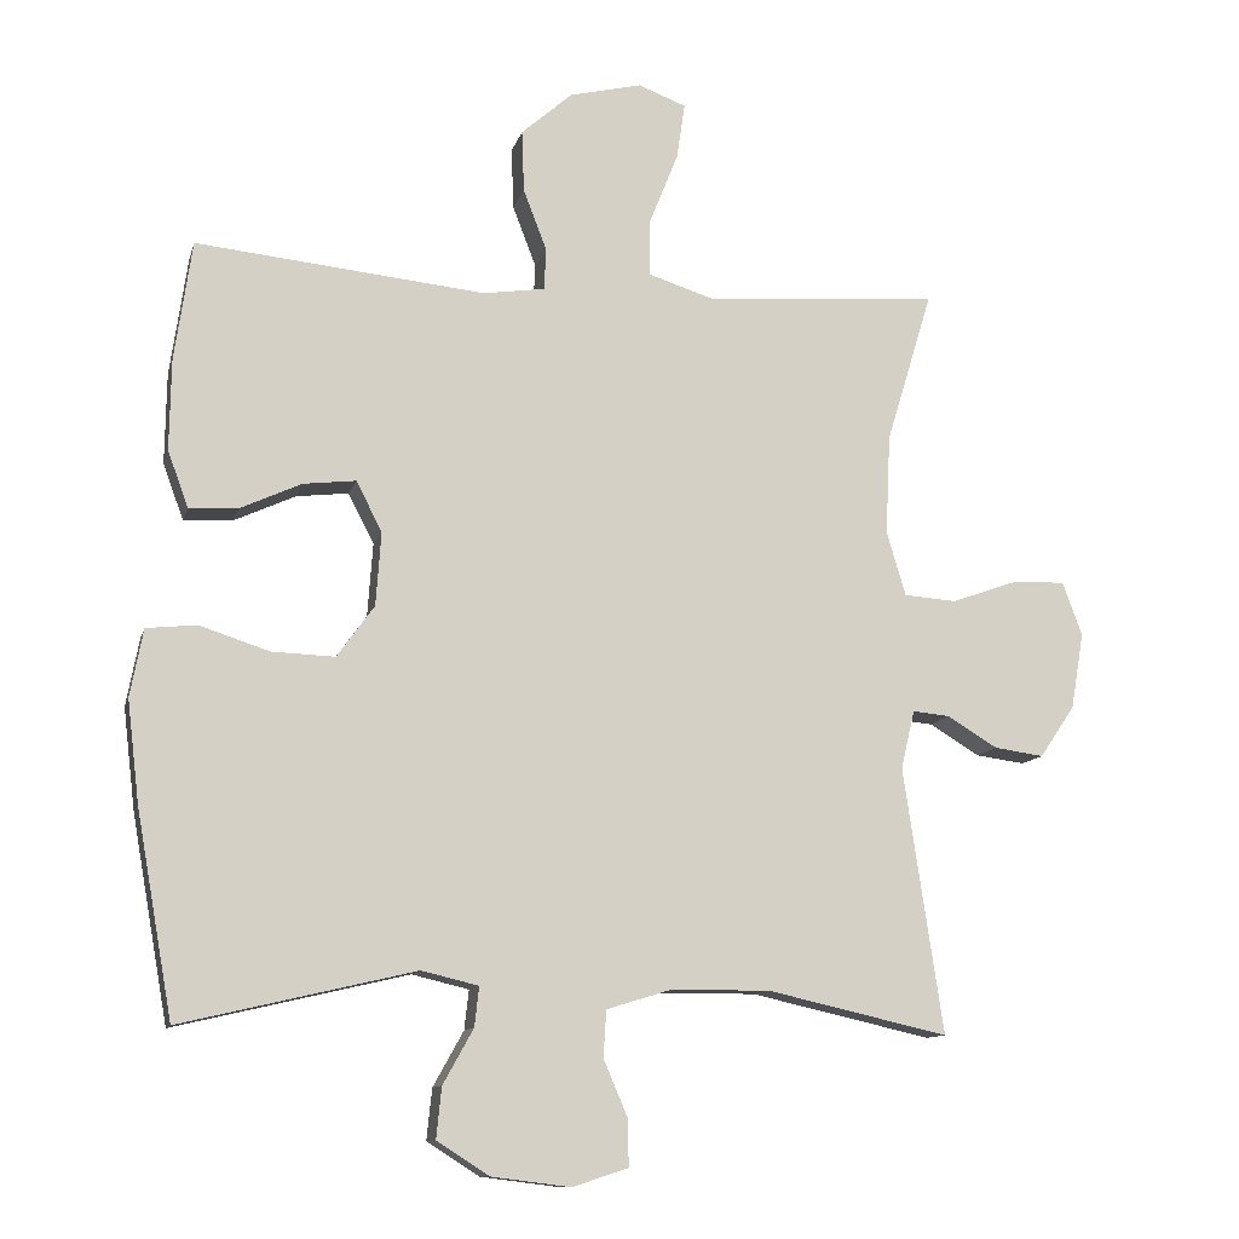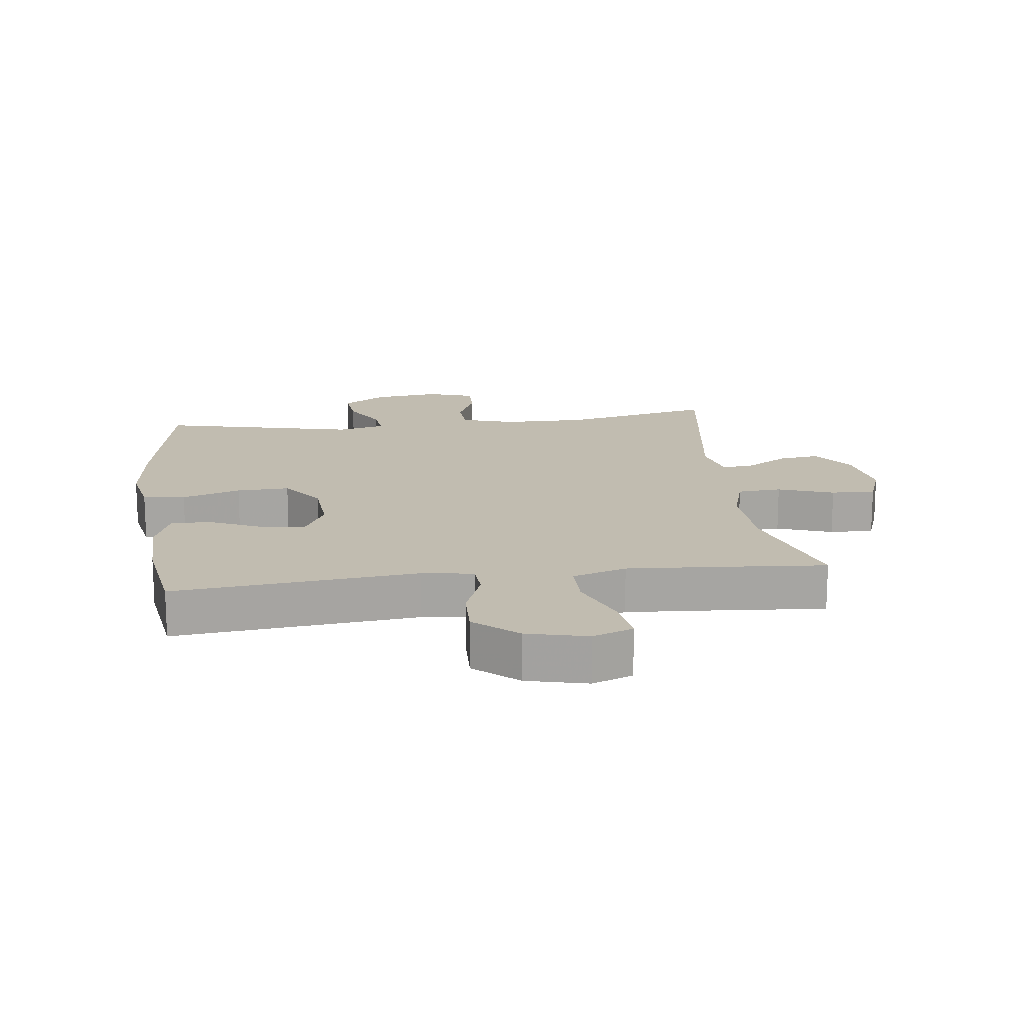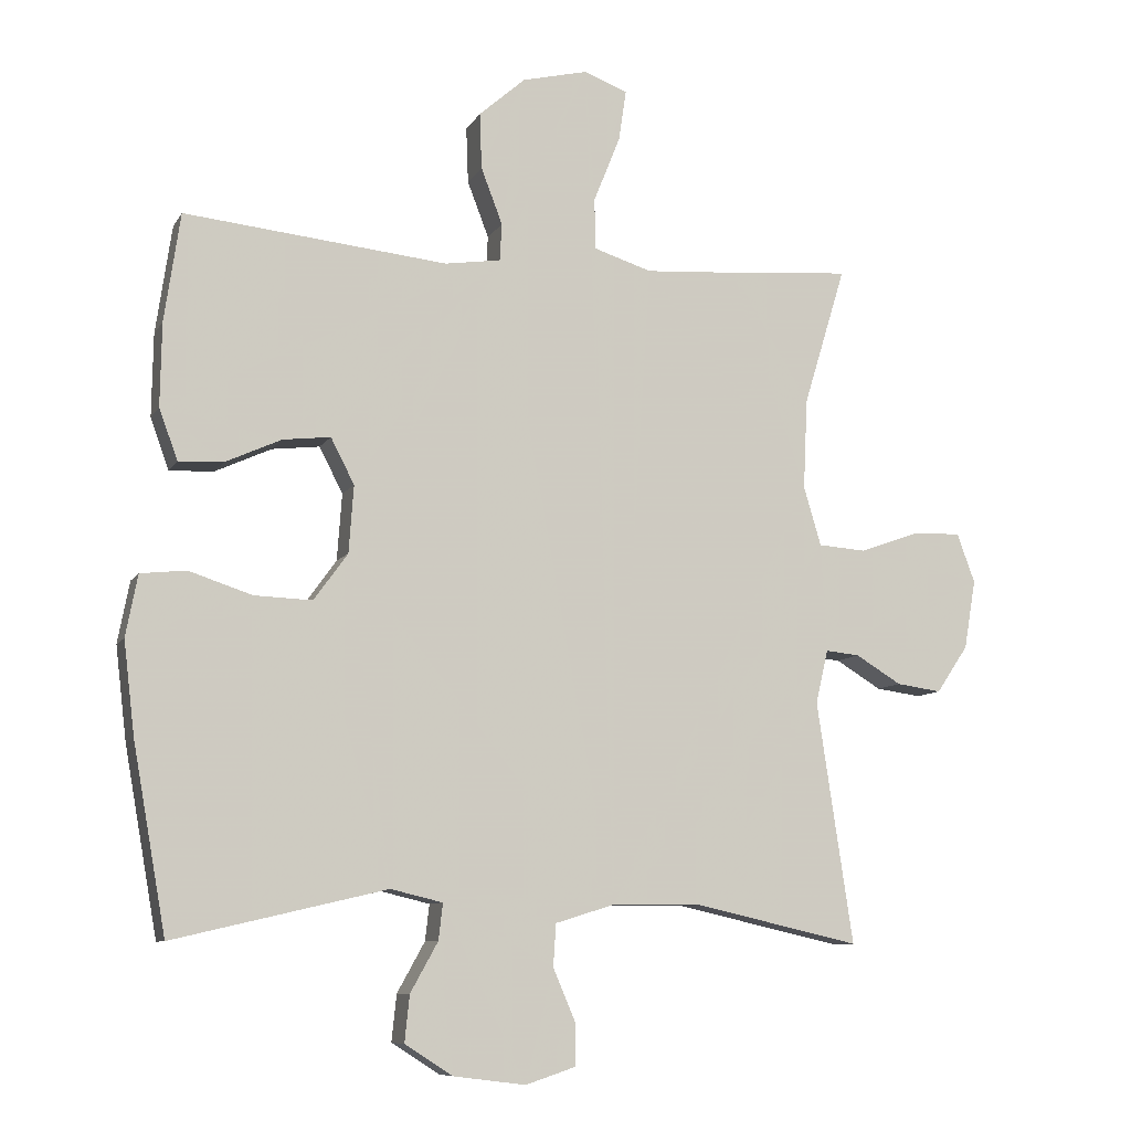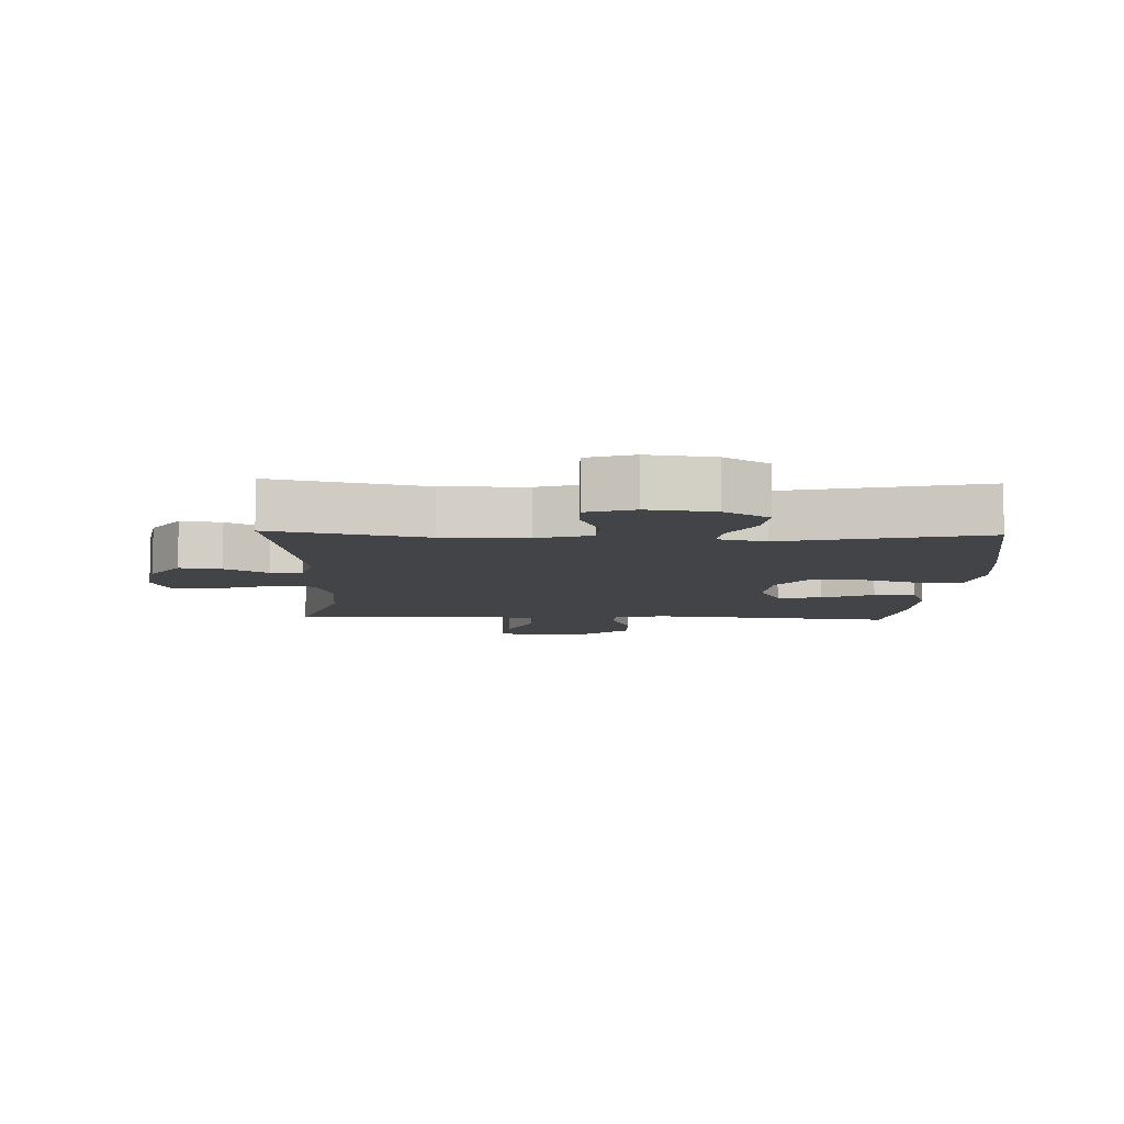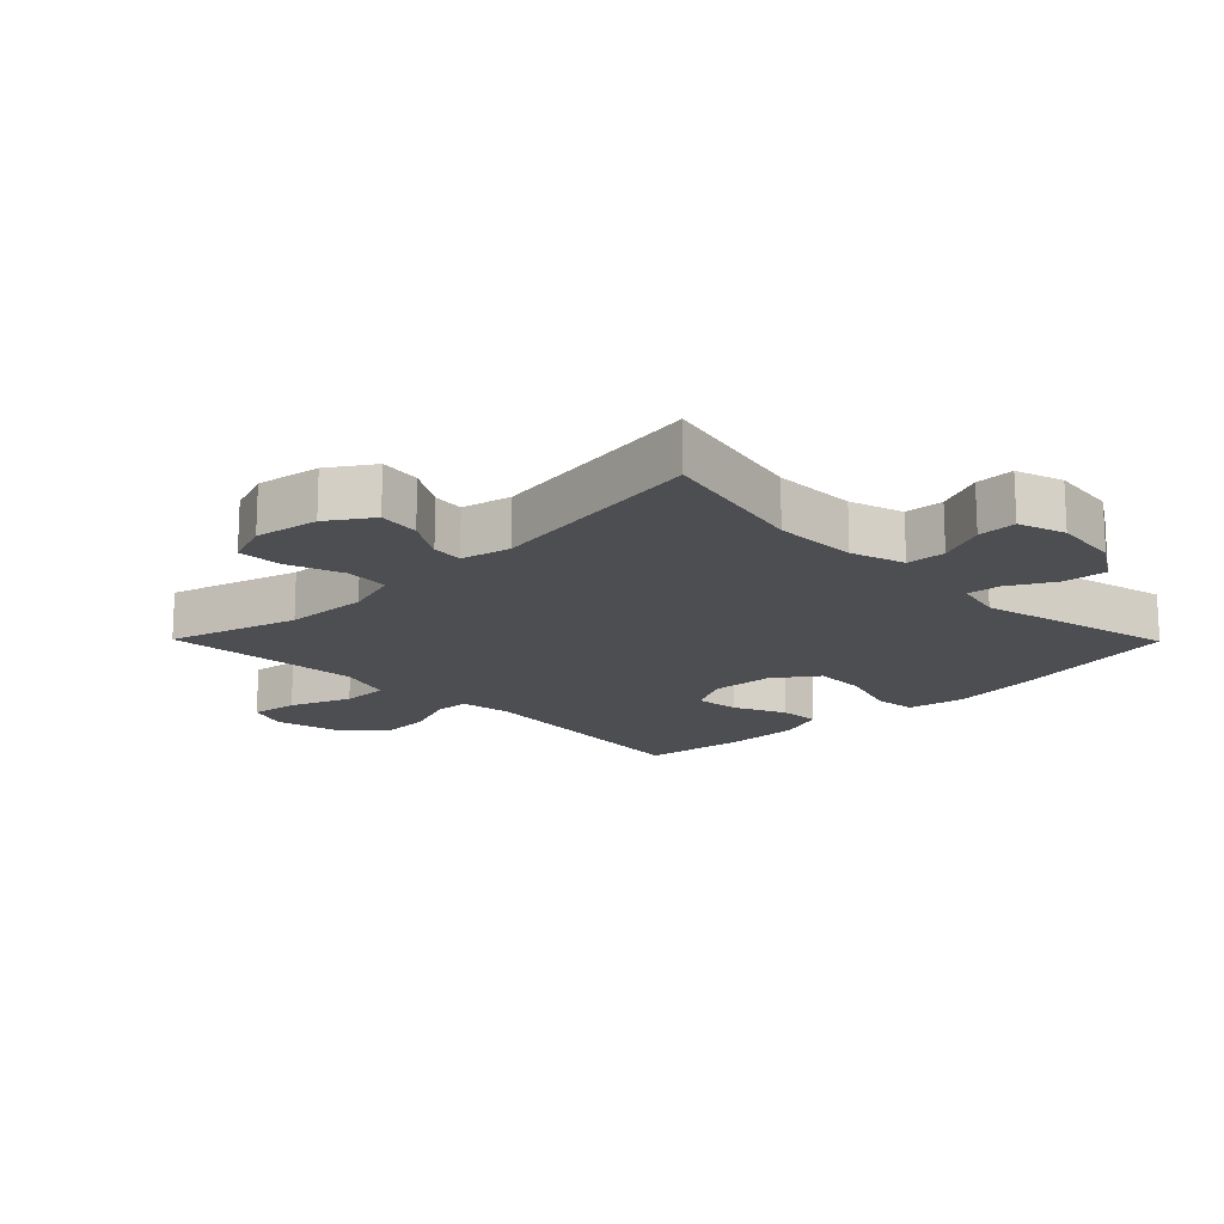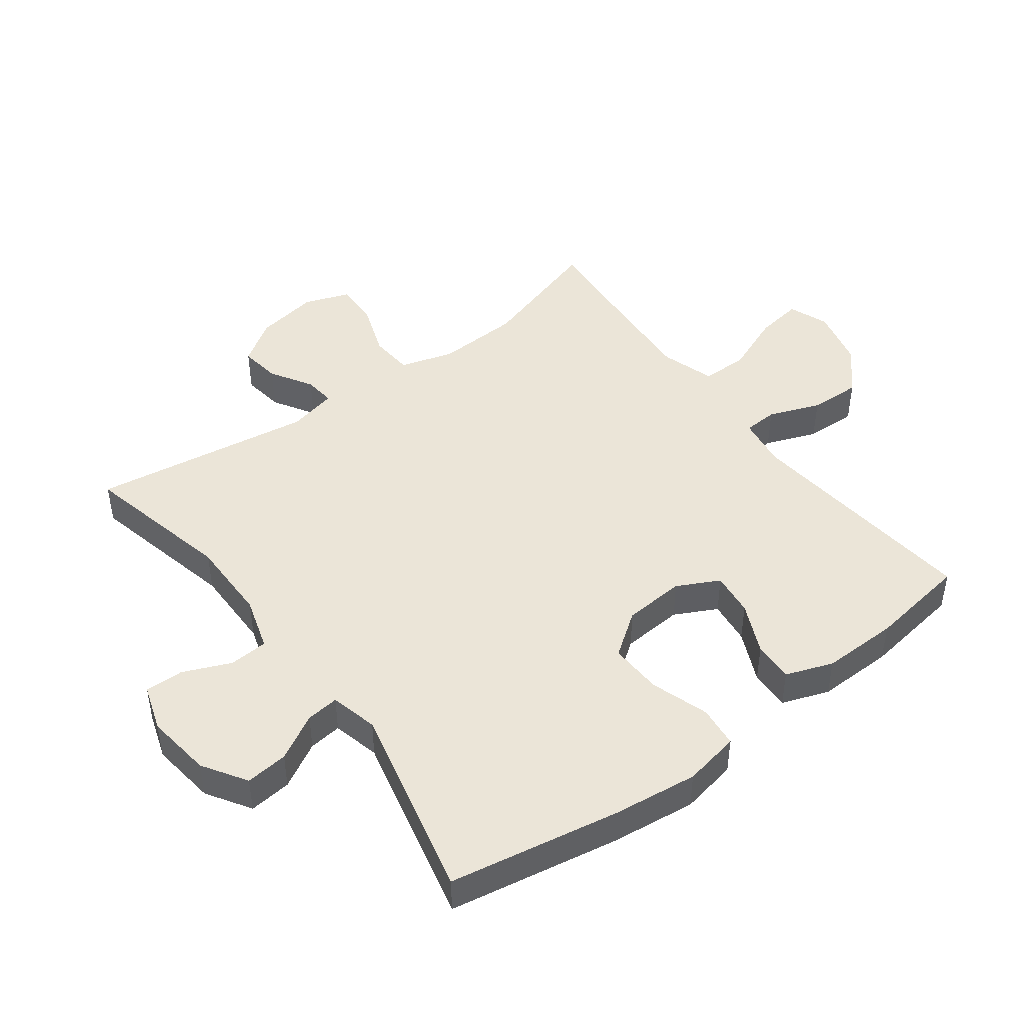
<metadata>
{"format":"obj","ext":"obj","renderer":"f3d","projection":"perspective","resolution":1024,"background":"white","views":[{"elev":-11.2,"azim":-13.6,"up":"+Z"},{"elev":16.5,"azim":-7.2,"up":"+Y"},{"elev":-8.9,"azim":-18.4,"up":"+Z"},{"elev":-7.9,"azim":177.8,"up":"+Y"},{"elev":-16.6,"azim":134.6,"up":"+Y"},{"elev":45.7,"azim":-126.8,"up":"+Y"}]}
</metadata>
<code>
v -0.5 0.07 -0.5
v -0.548 0.07 -0.231
v -0.564 0.07 -0.097
v -0.547 0.07 -0.008
v -0.481 0.07 -0.001
v -0.389 0.07 -0.031
v -0.306 0.07 -0.034
v -0.257 0.07 0.034
v -0.25 0.07 0.131
v -0.284 0.07 0.197
v -0.353 0.07 0.189
v -0.434 0.07 0.152
v -0.498 0.07 0.149
v -0.525 0.07 0.223
v -0.523 0.07 0.343
v -0.5 0.07 0.5
v -0.12 0.07 0.461
v -0.039 0.07 0.473
v -0.036 0.07 0.527
v -0.067 0.07 0.608
v -0.07 0.07 0.689
v -0.003 0.07 0.748
v 0.092 0.07 0.771
v 0.155 0.07 0.747
v 0.144 0.07 0.673
v 0.106 0.07 0.578
v 0.106 0.07 0.504
v 0.191 0.07 0.477
v 0.324 0.07 0.486
v 0.5 0.07 0.5
v 0.439 0.07 0.299
v 0.433 0.07 0.168
v 0.458 0.07 0.083
v 0.527 0.07 0.078
v 0.614 0.07 0.109
v 0.683 0.07 0.111
v 0.709 0.07 0.04
v 0.692 0.07 -0.06
v 0.646 0.07 -0.128
v 0.581 0.07 -0.119
v 0.515 0.07 -0.079
v 0.466 0.07 -0.074
v 0.448 0.07 -0.151
v 0.5 0.07 -0.5
v 0.262 0.07 -0.446
v 0.131 0.07 -0.447
v 0.047 0.07 -0.473
v 0.043 0.07 -0.534
v 0.075 0.07 -0.609
v 0.076 0.07 -0.67
v 0.003 0.07 -0.694
v -0.101 0.07 -0.681
v -0.17 0.07 -0.637
v -0.163 0.07 -0.57
v -0.123 0.07 -0.498
v -0.117 0.07 -0.446
v -0.192 0.07 -0.428
v -0.5 0 -0.5
v -0.548 0 -0.231
v -0.564 0 -0.097
v -0.547 0 -0.008
v -0.481 0 -0.001
v -0.389 0 -0.031
v -0.306 0 -0.034
v -0.257 0 0.034
v -0.25 0 0.131
v -0.284 0 0.197
v -0.353 0 0.189
v -0.434 0 0.152
v -0.498 0 0.149
v -0.525 0 0.223
v -0.523 0 0.343
v -0.5 0 0.5
v -0.12 0 0.461
v -0.039 0 0.473
v -0.036 0 0.527
v -0.067 0 0.608
v -0.07 0 0.689
v -0.003 0 0.748
v 0.092 0 0.771
v 0.155 0 0.747
v 0.144 0 0.673
v 0.106 0 0.578
v 0.106 0 0.504
v 0.191 0 0.477
v 0.324 0 0.486
v 0.5 0 0.5
v 0.439 0 0.299
v 0.433 0 0.168
v 0.458 0 0.083
v 0.527 0 0.078
v 0.614 0 0.109
v 0.683 0 0.111
v 0.709 0 0.04
v 0.692 0 -0.06
v 0.646 0 -0.128
v 0.581 0 -0.119
v 0.515 0 -0.079
v 0.466 0 -0.074
v 0.448 0 -0.151
v 0.5 0 -0.5
v 0.262 0 -0.446
v 0.131 0 -0.447
v 0.047 0 -0.473
v 0.043 0 -0.534
v 0.075 0 -0.609
v 0.076 0 -0.67
v 0.003 0 -0.694
v -0.101 0 -0.681
v -0.17 0 -0.637
v -0.163 0 -0.57
v -0.123 0 -0.498
v -0.117 0 -0.446
v -0.192 0 -0.428
f 52 53 54 55
f 52 55 56
f 51 52 56
f 48 49 50 51
f 47 48 51 56
f 46 47 56 57
f 43 44 45
f 42 43 45 46
f 38 39 40 41
f 38 41 42
f 37 38 42
f 34 35 36 37
f 33 34 37 42
f 32 33 42 46
f 29 30 31
f 28 29 31 32
f 27 28 32 46
f 23 24 25 26
f 23 26 27
f 19 20 21 22
f 18 19 22 23
f 14 15 16 17
f 14 17 18
f 11 12 13 14
f 10 11 14 18
f 9 10 18
f 8 9 18
f 3 4 5 6
f 3 6 7
f 57 1 2 3
f 57 3 7
f 46 57 7 8
f 18 23 27 46
f 8 18 46
f 112 111 110 109
f 113 112 109
f 113 109 108
f 108 107 106 105
f 113 108 105 104
f 114 113 104 103
f 102 101 100
f 103 102 100 99
f 98 97 96 95
f 99 98 95
f 99 95 94
f 94 93 92 91
f 99 94 91 90
f 103 99 90 89
f 88 87 86
f 89 88 86 85
f 103 89 85 84
f 83 82 81 80
f 84 83 80
f 79 78 77 76
f 80 79 76 75
f 74 73 72 71
f 75 74 71
f 71 70 69 68
f 75 71 68 67
f 75 67 66
f 75 66 65
f 63 62 61 60
f 64 63 60
f 60 59 58 114
f 64 60 114
f 65 64 114 103
f 103 84 80 75
f 103 75 65
f 1 58 59 2
f 2 59 60 3
f 3 60 61 4
f 4 61 62 5
f 5 62 63 6
f 6 63 64 7
f 7 64 65 8
f 8 65 66 9
f 9 66 67 10
f 10 67 68 11
f 11 68 69 12
f 12 69 70 13
f 13 70 71 14
f 14 71 72 15
f 15 72 73 16
f 16 73 74 17
f 17 74 75 18
f 18 75 76 19
f 19 76 77 20
f 20 77 78 21
f 21 78 79 22
f 22 79 80 23
f 23 80 81 24
f 24 81 82 25
f 25 82 83 26
f 26 83 84 27
f 27 84 85 28
f 28 85 86 29
f 29 86 87 30
f 30 87 88 31
f 31 88 89 32
f 32 89 90 33
f 33 90 91 34
f 34 91 92 35
f 35 92 93 36
f 36 93 94 37
f 37 94 95 38
f 38 95 96 39
f 39 96 97 40
f 40 97 98 41
f 41 98 99 42
f 42 99 100 43
f 43 100 101 44
f 44 101 102 45
f 45 102 103 46
f 46 103 104 47
f 47 104 105 48
f 48 105 106 49
f 49 106 107 50
f 50 107 108 51
f 51 108 109 52
f 52 109 110 53
f 53 110 111 54
f 54 111 112 55
f 55 112 113 56
f 56 113 114 57
f 57 114 58 1

</code>
